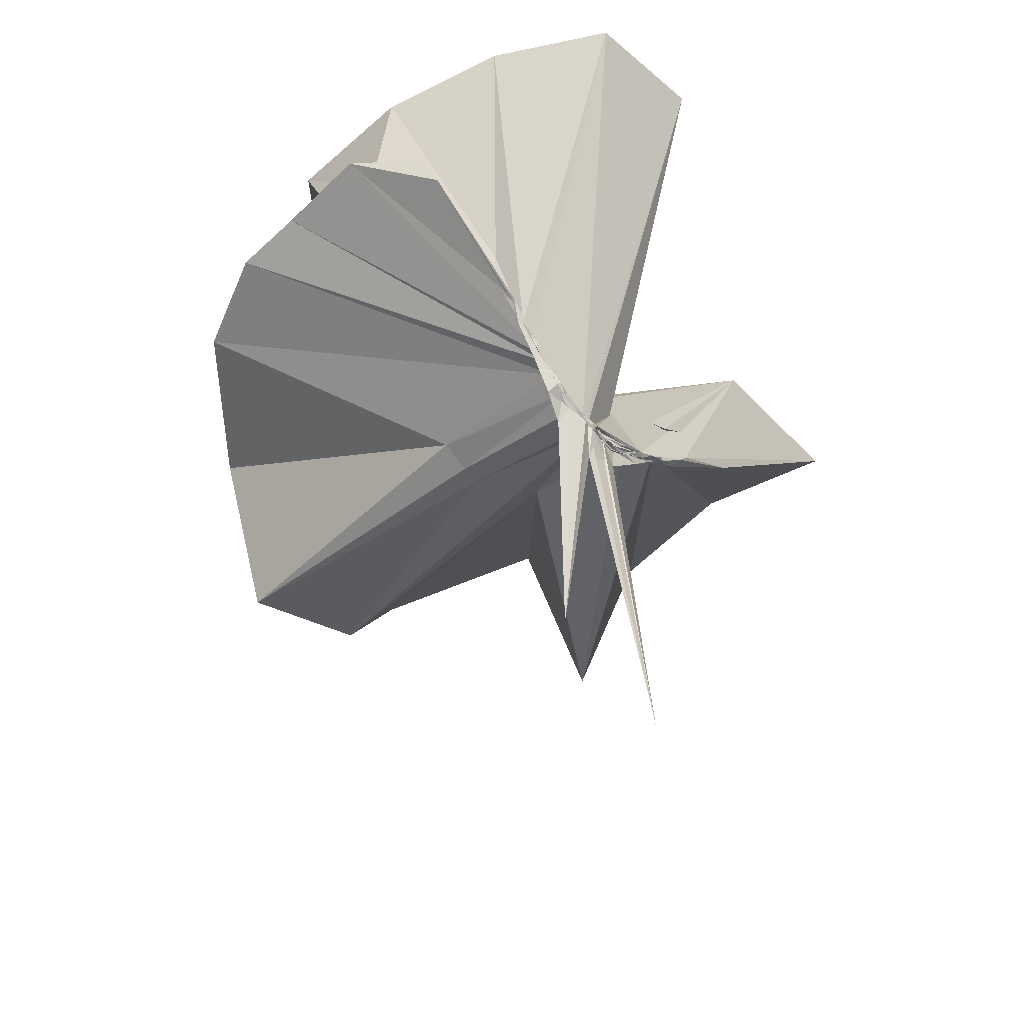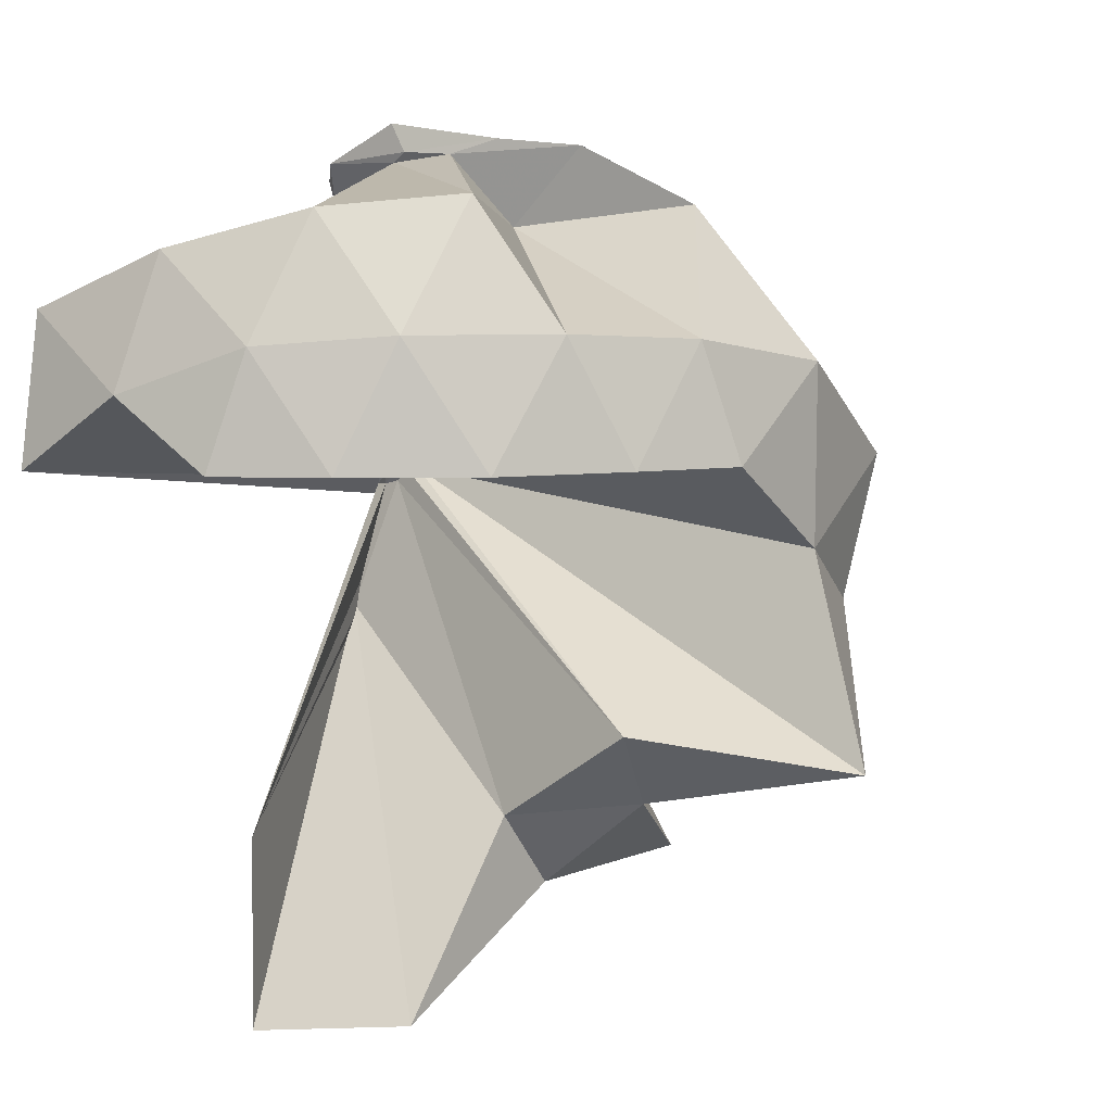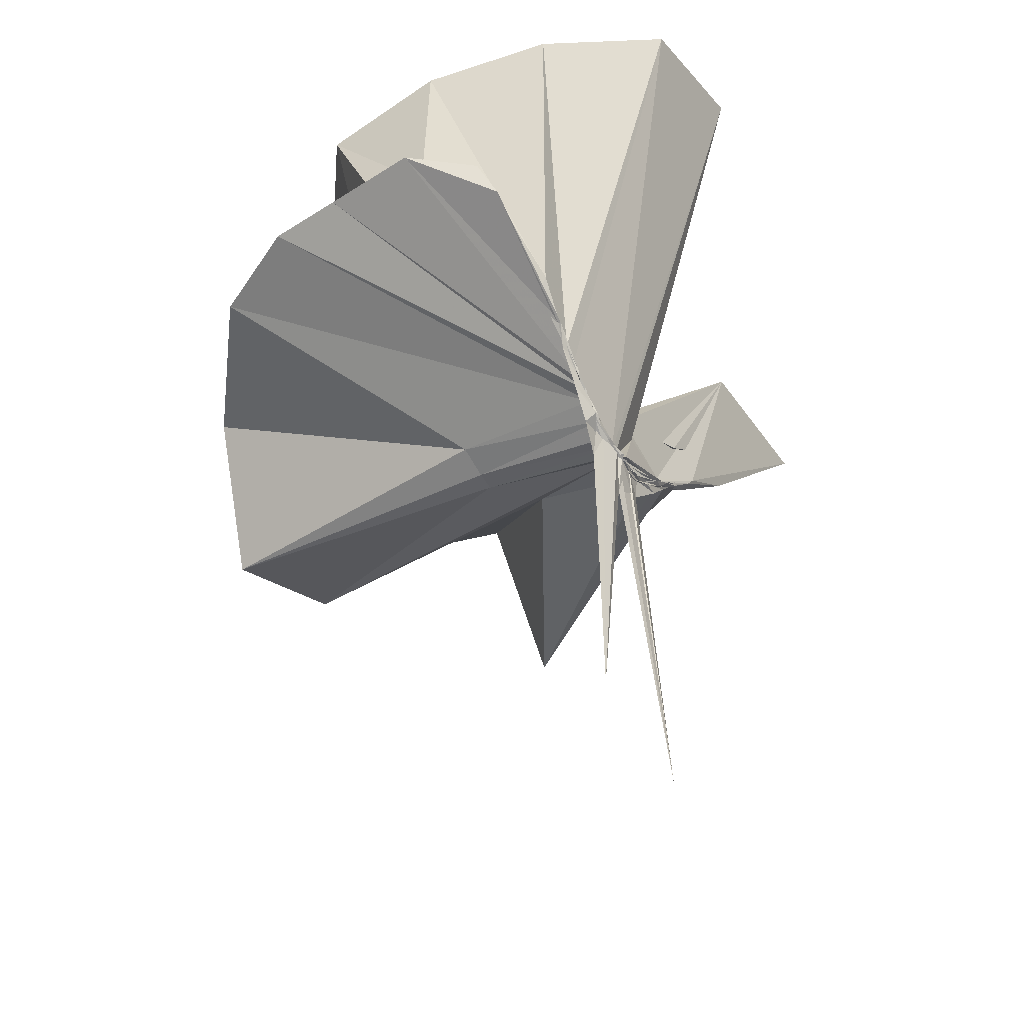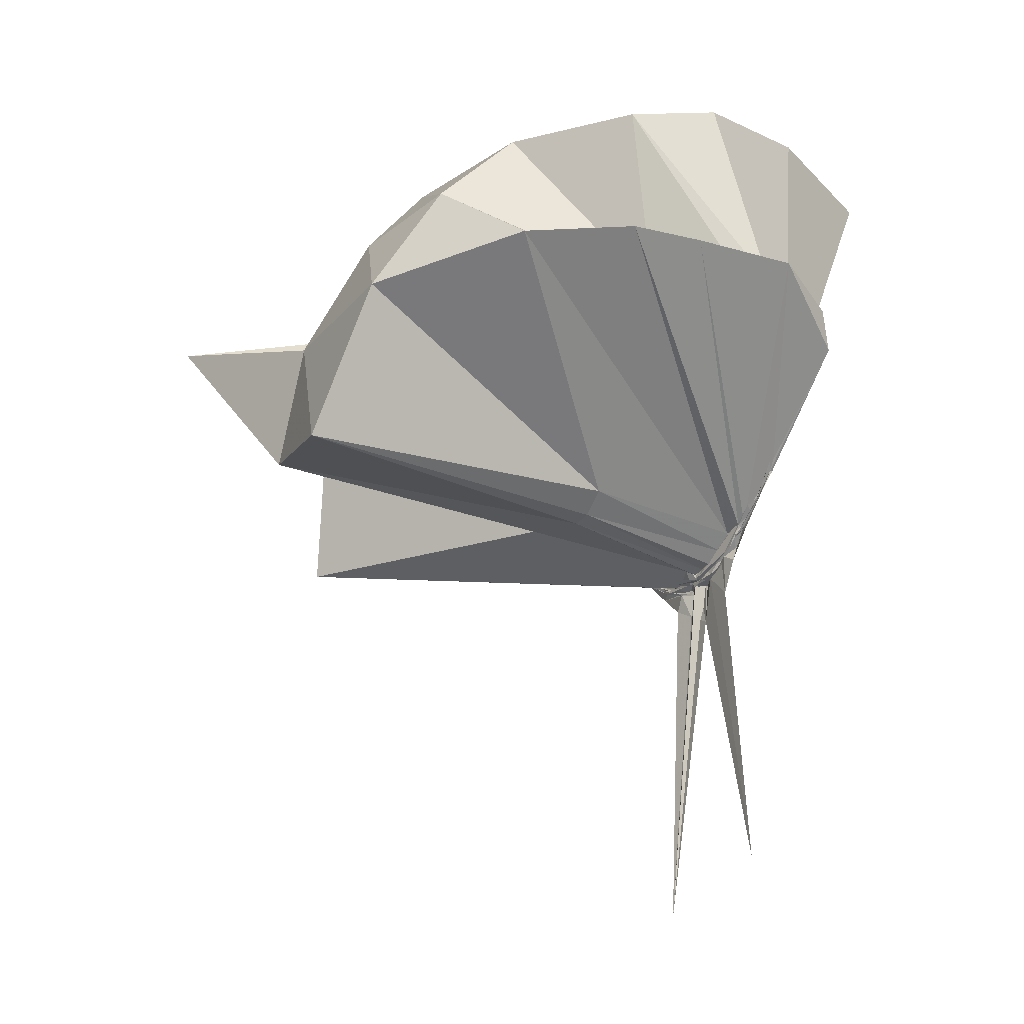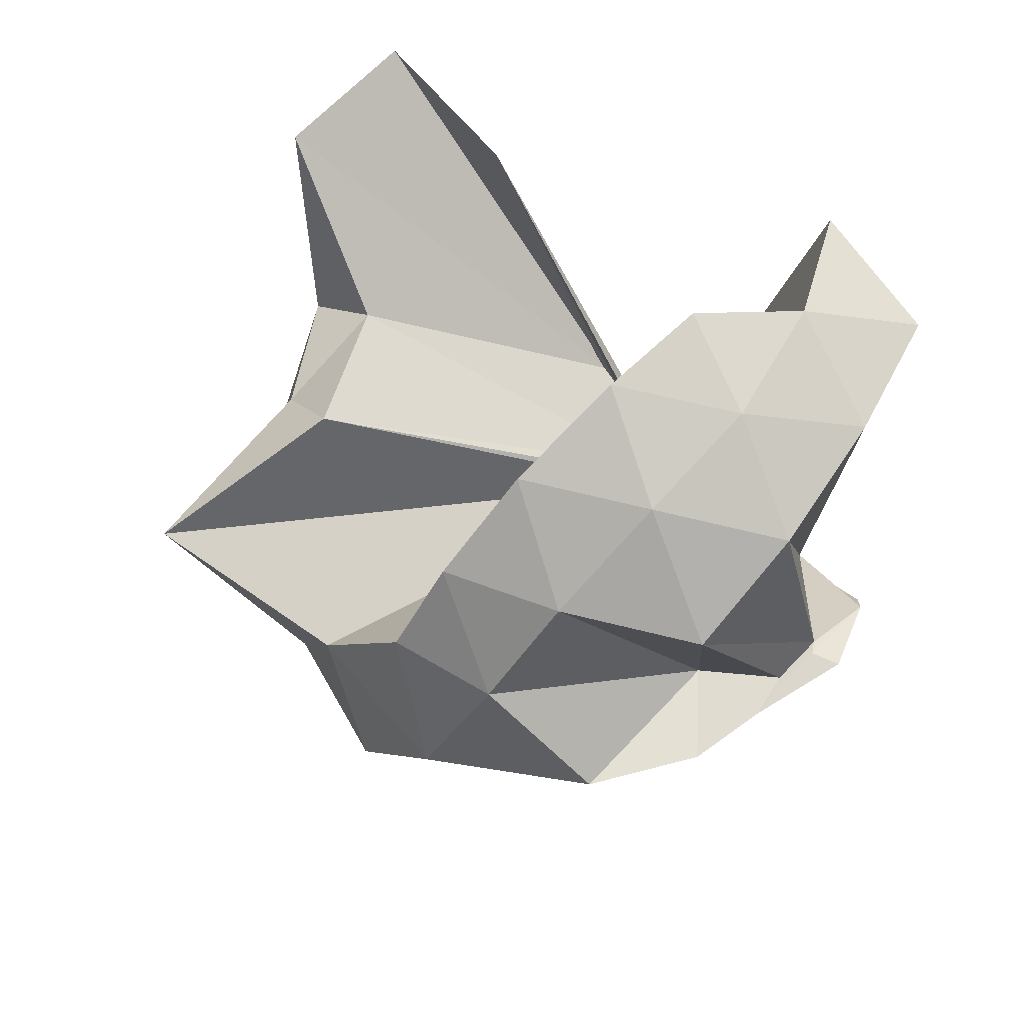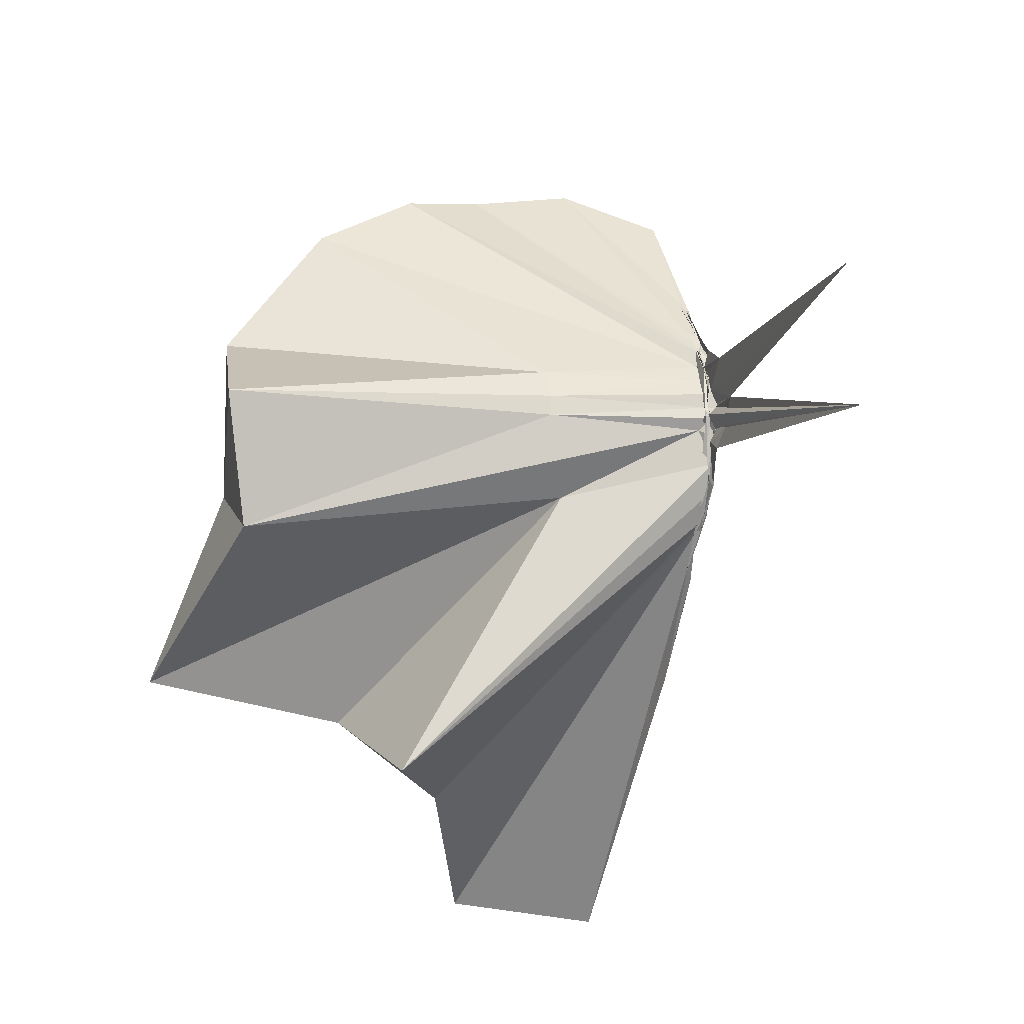
<metadata>
{"format":"obj","ext":"obj","renderer":"f3d","projection":"perspective","resolution":1024,"background":"white","views":[{"elev":-47.3,"azim":-140.1,"up":"+Z"},{"elev":4.7,"azim":18.7,"up":"+Y"},{"elev":-41.2,"azim":-149.3,"up":"+Z"},{"elev":-26.3,"azim":149.5,"up":"+Z"},{"elev":68.0,"azim":139.0,"up":"+Z"},{"elev":-12.1,"azim":163.9,"up":"+Y"}]}
</metadata>
<code>
v -0.9076 -0.1038 1.087
v -1.001 -0.08572 -0.06513
v -0.06921 -0.09608 0.6037
v -0.1361 0.135 0.6408
v -0.5749 0.3463 0.4143
v -0.6888 0.4856 0.455
v -0.7842 0.4915 0.4522
v -0.9614 0.4744 0.4001
v -0.9955 0.2497 0.1859
v -1.004 0.1341 0.0764
v -0.9875 0.1141 0.06012
v -0.9919 0.008517 -0.0199
v -0.9854 -0.09492 -0.05026
v -0.9841 -0.1051 -0.05055
v -0.9858 -0.2947 0.02486
v -0.9928 -0.3204 0.04573
v -1.008 -0.4604 0.1493
v -0.9695 -1.164 0.776
v -0.6406 -1.125 0.7984
v -0.5413 -0.766 0.5644
v -0.2756 -0.5907 0.6595
v -0.8665 -0.1299 0.1806
v 0.01387 0.0926 0.3713
v -0.2119 0.3846 0.4235
v -0.4291 0.4977 0.4439
v -0.5937 0.5135 0.452
v -0.8136 0.5471 0.4437
v -0.9965 0.4438 0.322
v -0.9911 0.2183 0.1532
v -1.007 0.1046 0.05009
v -0.9923 0.06902 0.02651
v -0.9957 -0.08502 -0.04951
v -0.9965 -0.0999 -0.05219
v -1.006 -0.2704 -0.00103
v -0.9894 -0.3121 0.02723
v -1.006 -0.4391 0.1244
v -0.9963 -0.6414 0.2769
v -0.9994 -0.3359 0.0518
v -0.4999 -0.912 0.4472
v -0.2845 -0.7397 0.5047
v 0.145 -0.6612 0.522
v 0.01164 -0.2591 0.3762
v -0.6435 -0.001057 0.05916
v -0.9895 0.02667 0.02191
v -0.9967 0.0632 0.02835
v -1.003 0.07728 0.03237
v -1.01 0.1889 0.1247
v -1.004 0.187 0.1236
v -1.004 0.09664 0.03244
v -1.005 0.06935 0.0218
v -0.9912 0.03553 -0.008566
v -0.9962 -0.09338 -0.06534
v -0.9999 -0.1761 -0.0508
v -0.9972 -0.2625 -0.008396
v -0.9852 -0.3003 0.008739
v -0.9882 -0.4249 0.1002
v -0.99 -0.4357 0.1134
v -1.01 -0.315 0.02876
v -0.3431 -0.8888 0.1198
v -0.6925 -0.2762 0.09241
v 0.009613 -0.3752 0.124
v 0.06044 -0.09239 0.05885
v -0.9964 -0.01322 -0.007281
v -1.004 0.03238 -0.0005489
v -0.9903 0.05732 0.008652
v -0.9918 0.06272 0.00697
v -0.9972 0.1578 0.07624
v -1 0.07146 0.01459
v -0.9881 0.0588 -0.001941
v -0.9992 0.01524 -0.03152
v -1.002 -0.03596 -0.04847
v -1.009 -0.1058 -0.06706
v -0.9927 -0.1883 -0.05347
v -1.008 -0.2544 -0.026
v -1.001 -0.3421 0.03921
v -0.9875 -0.3635 0.05834
v -1.004 -0.2852 -0.0008725
v -1.01 -0.2639 -0.003623
v -1.006 -0.2065 -0.02775
v -0.9772 -0.1303 -0.01921
v -0.6475 -0.1075 0.01988
v -0.6492 -0.06304 0.02483
v -0.9985 -0.006426 -0.02478
v -1.007 0.01873 -0.01862
v -1.003 0.03215 -0.01768
v -1.006 0.0415 -0.01063
v -0.9934 0.09778 0.01191
v -1.008 0.03114 -0.02662
v -0.9889 0.002237 -0.04111
v -0.9899 -0.04042 -0.06531
v -0.9979 -0.08589 -0.06616
v -1.001 -0.1358 -0.06991
v -0.9975 -0.1763 -0.06547
v -1.004 -0.2184 -0.04666
v -0.9985 -0.3114 0.01034
v -0.9944 -0.2415 -0.03361
v -0.9898 -0.2185 -0.03877
v -0.9849 -0.1782 -0.04688
v -0.9982 -0.145 -0.0453
v -1.003 -0.1055 -0.03919
v -0.9972 -0.07944 -0.03211
v -0.9994 -0.04867 -0.03162
v -0.211 -0.098 0.7908
v -0.323 0.1441 0.8463
v -0.5012 0.3926 0.8375
v -0.8107 0.472 0.4381
v -1.009 0.2529 0.2141
v -1.001 0.1464 0.09134
v -0.9949 0.1088 0.0617
v -0.9824 -0.08621 -0.04693
v -0.982 -0.1009 -0.04707
v -1.008 -0.1104 -0.04777
v -0.9887 -0.3031 0.04511
v -0.9614 -0.7922 0.7875
v -0.9877 -0.4097 0.2258
v -0.9146 -0.1574 0.1699
v -0.889 -0.1338 0.1812
v -0.4242 -0.1031 0.9553
v -0.5765 0.142 0.9952
v -0.7558 0.367 0.9527
v -1.035 0.2949 0.9938
v -1.306 0.1891 0.9514
v -1.321 -0.1057 0.9916
v -0.9824 -0.1919 0.08177
v -0.9752 -0.1675 0.1264
v -0.948 -0.1663 0.1523
v -0.9125 -0.1369 0.1876
v -0.679 -0.1032 1.058
v -0.8383 0.1224 1.059
v -1.097 0.0356 1.059
v -0.9644 -0.1527 0.1446
v -0.9412 -0.1413 0.1654
v -0.9919 -0.02438 -0.03606
v -1.001 -0.007458 -0.03918
v -0.9871 0.012 -0.03385
v -0.9899 0.04575 -0.05466
v -0.9896 -0.001836 -0.04972
v -0.9939 -0.04857 -0.06718
v -0.9825 -0.09009 -0.06589
v -1.002 -0.1329 -0.07617
v -0.9859 -0.1666 -0.06727
v -1 -0.2601 -0.04181
v -0.9956 -0.1839 -0.05543
v -1.008 -0.1572 -0.06173
v -0.9915 -0.1268 -0.05073
v -0.9916 -0.09791 -0.0521
v -0.9903 -0.06249 -0.04344
v -0.9891 -0.04608 -0.05533
v -0.9945 -0.02772 -0.04806
v -0.988 0.009022 -0.1266
v -0.9898 -0.05032 -0.06624
v -1.007 -0.0911 -0.07115
v -0.9983 -0.1474 -0.1286
v -0.9878 -0.189 -0.103
v -1.001 -0.1364 -0.06379
v -0.9925 -0.1163 -0.06526
v -0.9842 -0.07793 -0.05817
v -1.006 -0.06811 -0.06634
v -1.012 0.03258 -0.7813
v -0.9977 -0.08718 -0.1642
v -1.004 -0.2734 -0.8431
v -0.9827 -0.1051 -0.0679
f 3 23 4
f 4 23 24
f 4 24 5
f 5 24 25
f 5 25 6
f 6 25 26
f 6 26 7
f 7 26 27
f 7 27 8
f 8 27 28
f 8 28 9
f 9 28 29
f 9 29 10
f 10 29 30
f 10 30 11
f 11 30 31
f 11 31 12
f 12 31 32
f 12 32 13
f 13 32 33
f 13 33 14
f 14 33 34
f 14 34 15
f 15 34 35
f 15 35 16
f 16 35 36
f 16 36 17
f 17 36 37
f 17 37 18
f 18 37 38
f 18 38 19
f 19 38 39
f 19 39 20
f 20 39 40
f 20 40 21
f 21 40 41
f 21 41 22
f 22 41 42
f 22 42 3
f 3 42 23
f 23 43 24
f 24 43 44
f 24 44 25
f 25 44 45
f 25 45 26
f 26 45 46
f 26 46 27
f 27 46 47
f 27 47 28
f 28 47 48
f 28 48 29
f 29 48 49
f 29 49 30
f 30 49 50
f 30 50 31
f 31 50 51
f 31 51 32
f 32 51 52
f 32 52 33
f 33 52 53
f 33 53 34
f 34 53 54
f 34 54 35
f 35 54 55
f 35 55 36
f 36 55 56
f 36 56 37
f 37 56 57
f 37 57 38
f 38 57 58
f 38 58 39
f 39 58 59
f 39 59 40
f 40 59 60
f 40 60 41
f 41 60 61
f 41 61 42
f 42 61 62
f 42 62 23
f 23 62 43
f 43 63 44
f 44 63 64
f 44 64 45
f 45 64 65
f 45 65 46
f 46 65 66
f 46 66 47
f 47 66 67
f 47 67 48
f 48 67 68
f 48 68 49
f 49 68 69
f 49 69 50
f 50 69 70
f 50 70 51
f 51 70 71
f 51 71 52
f 52 71 72
f 52 72 53
f 53 72 73
f 53 73 54
f 54 73 74
f 54 74 55
f 55 74 75
f 55 75 56
f 56 75 76
f 56 76 57
f 57 76 77
f 57 77 58
f 58 77 78
f 58 78 59
f 59 78 79
f 59 79 60
f 60 79 80
f 60 80 61
f 61 80 81
f 61 81 62
f 62 81 82
f 62 82 43
f 43 82 63
f 63 83 64
f 64 83 84
f 64 84 65
f 65 84 85
f 65 85 66
f 66 85 86
f 66 86 67
f 67 86 87
f 67 87 68
f 68 87 88
f 68 88 69
f 69 88 89
f 69 89 70
f 70 89 90
f 70 90 71
f 71 90 91
f 71 91 72
f 72 91 92
f 72 92 73
f 73 92 93
f 73 93 74
f 74 93 94
f 74 94 75
f 75 94 95
f 75 95 76
f 76 95 96
f 76 96 77
f 77 96 97
f 77 97 78
f 78 97 98
f 78 98 79
f 79 98 99
f 79 99 80
f 80 99 100
f 80 100 81
f 81 100 101
f 81 101 82
f 82 101 102
f 82 102 63
f 63 102 83
f 103 104 118
f 104 119 118
f 104 105 119
f 105 120 119
f 105 106 120
f 106 107 120
f 107 121 120
f 107 108 121
f 108 122 121
f 108 109 122
f 109 110 122
f 110 123 122
f 110 111 123
f 111 124 123
f 111 112 124
f 112 113 124
f 113 125 124
f 113 114 125
f 114 126 125
f 114 115 126
f 115 116 126
f 116 127 126
f 116 117 127
f 117 118 127
f 117 103 118
f 118 119 128
f 119 129 128
f 119 120 129
f 120 121 129
f 121 130 129
f 121 122 130
f 122 123 130
f 123 131 130
f 123 124 131
f 124 125 131
f 125 132 131
f 125 126 132
f 126 127 132
f 127 128 132
f 127 118 128
f 133 148 134
f 134 148 149
f 134 149 135
f 135 149 150
f 135 150 136
f 136 150 137
f 137 150 151
f 137 151 138
f 138 151 152
f 138 152 139
f 139 152 140
f 140 152 153
f 140 153 141
f 141 153 154
f 141 154 142
f 142 154 143
f 143 154 155
f 143 155 144
f 144 155 156
f 144 156 145
f 145 156 146
f 146 156 157
f 146 157 147
f 147 157 148
f 147 148 133
f 148 158 149
f 149 158 159
f 149 159 150
f 150 159 151
f 151 159 160
f 151 160 152
f 152 160 153
f 153 160 161
f 153 161 154
f 154 161 155
f 155 161 162
f 155 162 156
f 156 162 157
f 157 162 158
f 157 158 148
f 3 4 103
f 103 4 104
f 4 5 104
f 104 5 105
f 5 6 105
f 105 6 106
f 6 7 106
f 7 8 106
f 106 8 107
f 8 9 107
f 107 9 108
f 9 10 108
f 108 10 109
f 10 11 109
f 11 12 109
f 109 12 110
f 12 13 110
f 110 13 111
f 13 14 111
f 111 14 112
f 14 15 112
f 15 16 112
f 112 16 113
f 16 17 113
f 113 17 114
f 17 18 114
f 114 18 115
f 18 19 115
f 19 20 115
f 115 20 116
f 20 21 116
f 116 21 117
f 21 22 117
f 117 22 103
f 22 3 103
f 83 133 84
f 84 133 134
f 84 134 85
f 85 134 135
f 85 135 86
f 86 135 136
f 86 136 87
f 87 136 88
f 88 136 137
f 88 137 89
f 89 137 138
f 89 138 90
f 90 138 139
f 90 139 91
f 91 139 92
f 92 139 140
f 92 140 93
f 93 140 141
f 93 141 94
f 94 141 142
f 94 142 95
f 95 142 96
f 96 142 143
f 96 143 97
f 97 143 144
f 97 144 98
f 98 144 145
f 98 145 99
f 99 145 100
f 100 145 146
f 100 146 101
f 101 146 147
f 101 147 102
f 102 147 133
f 102 133 83
f 128 129 1
f 129 130 1
f 130 131 1
f 131 132 1
f 132 128 1
f 159 158 2
f 160 159 2
f 161 160 2
f 162 161 2
f 158 162 2

</code>
